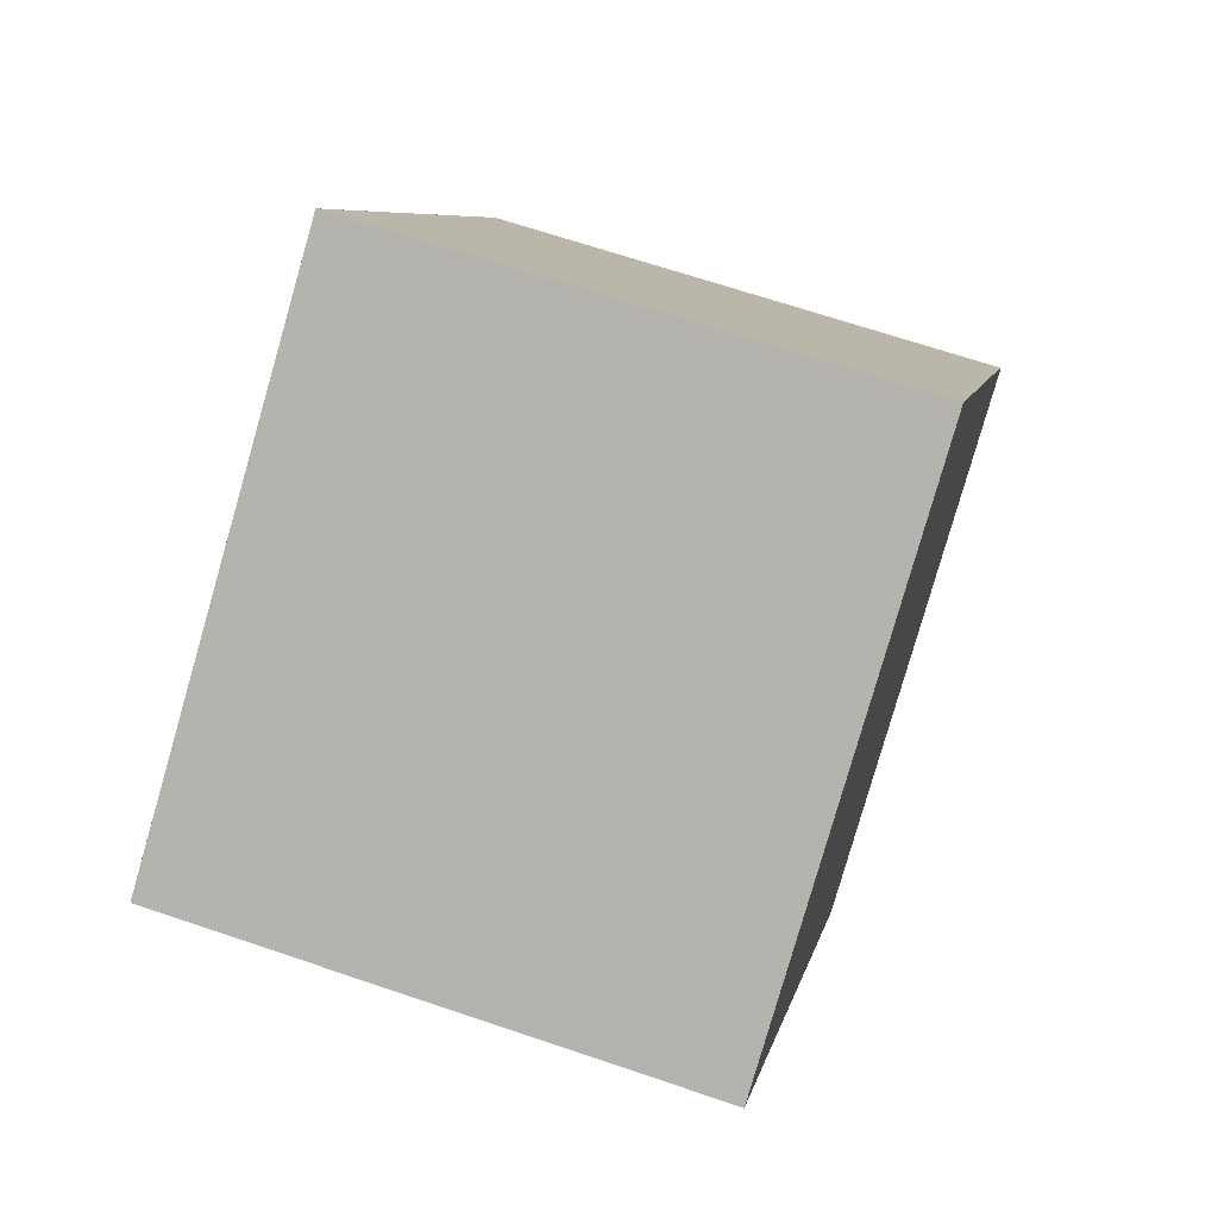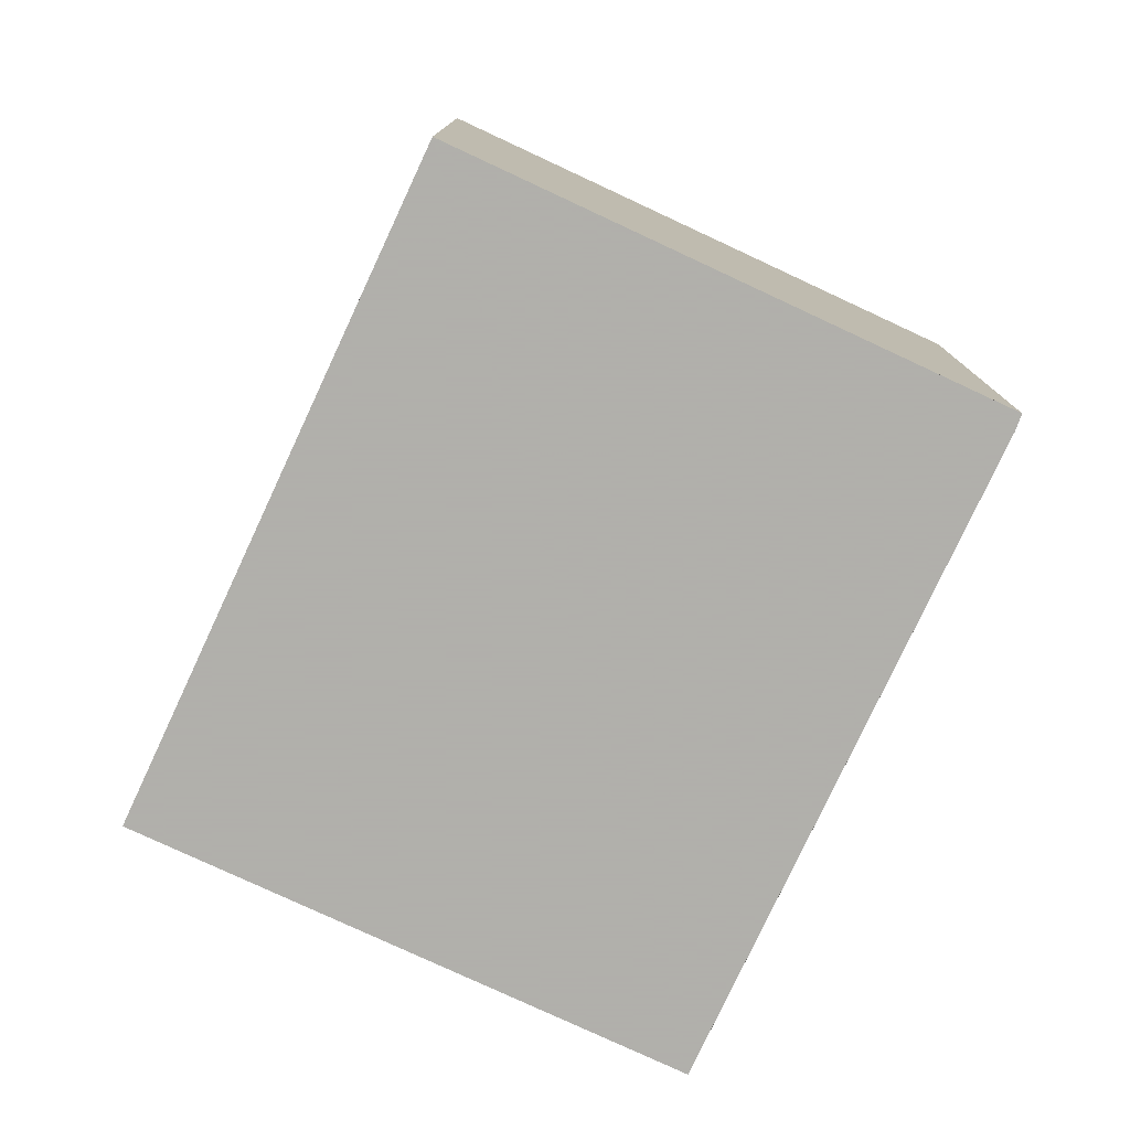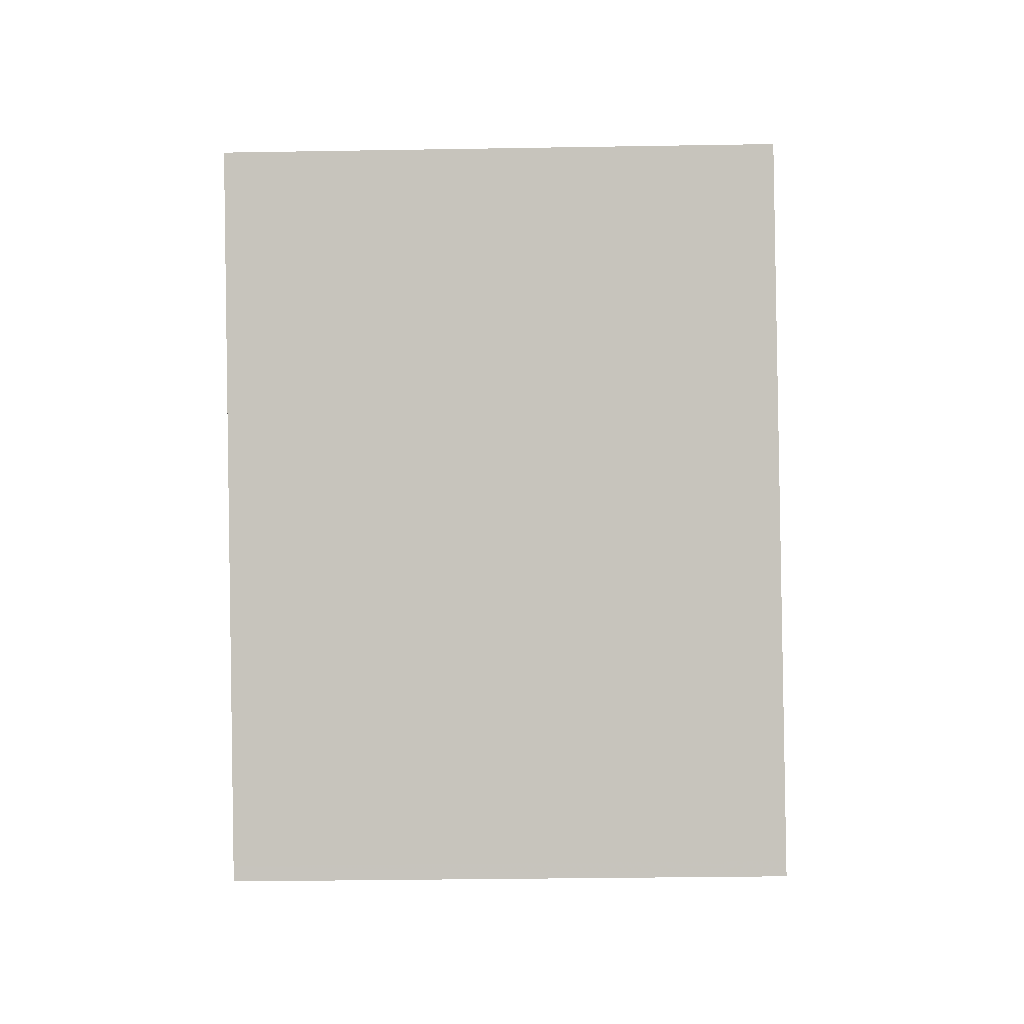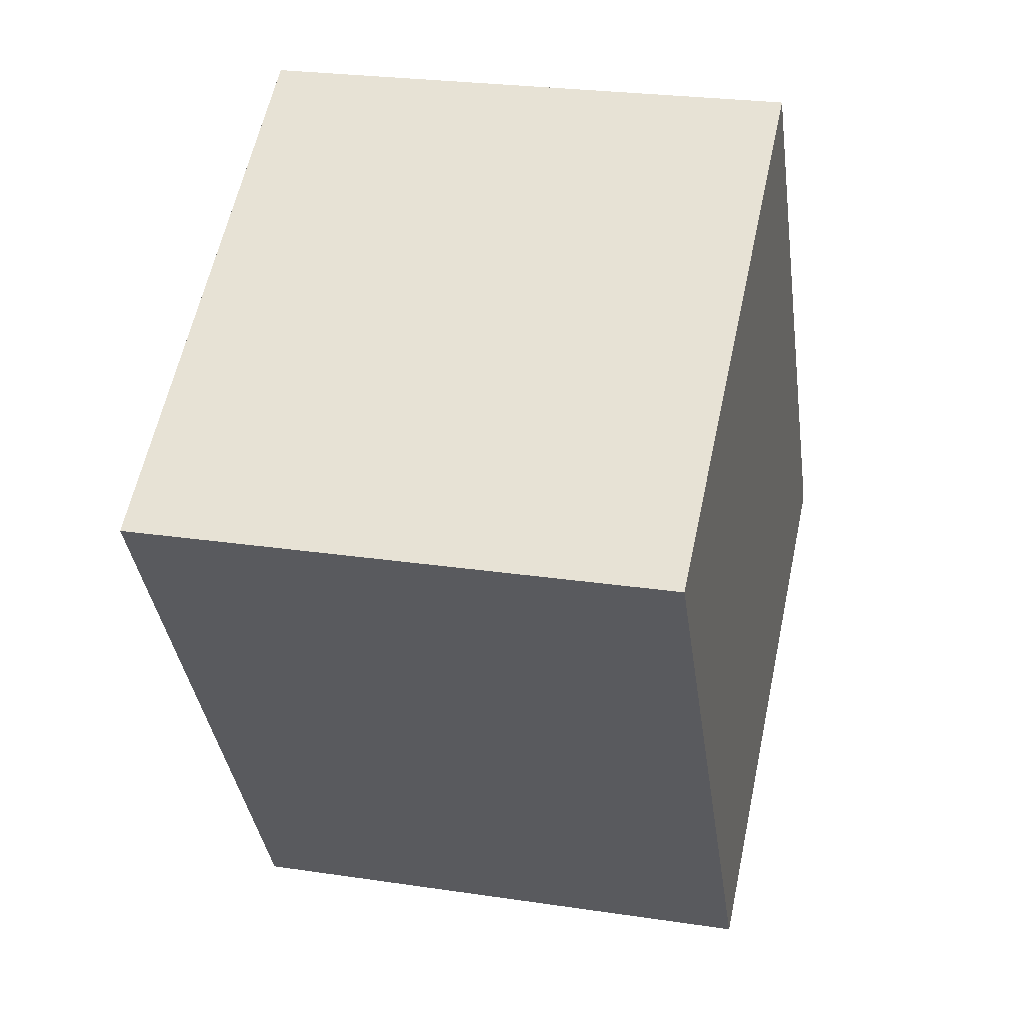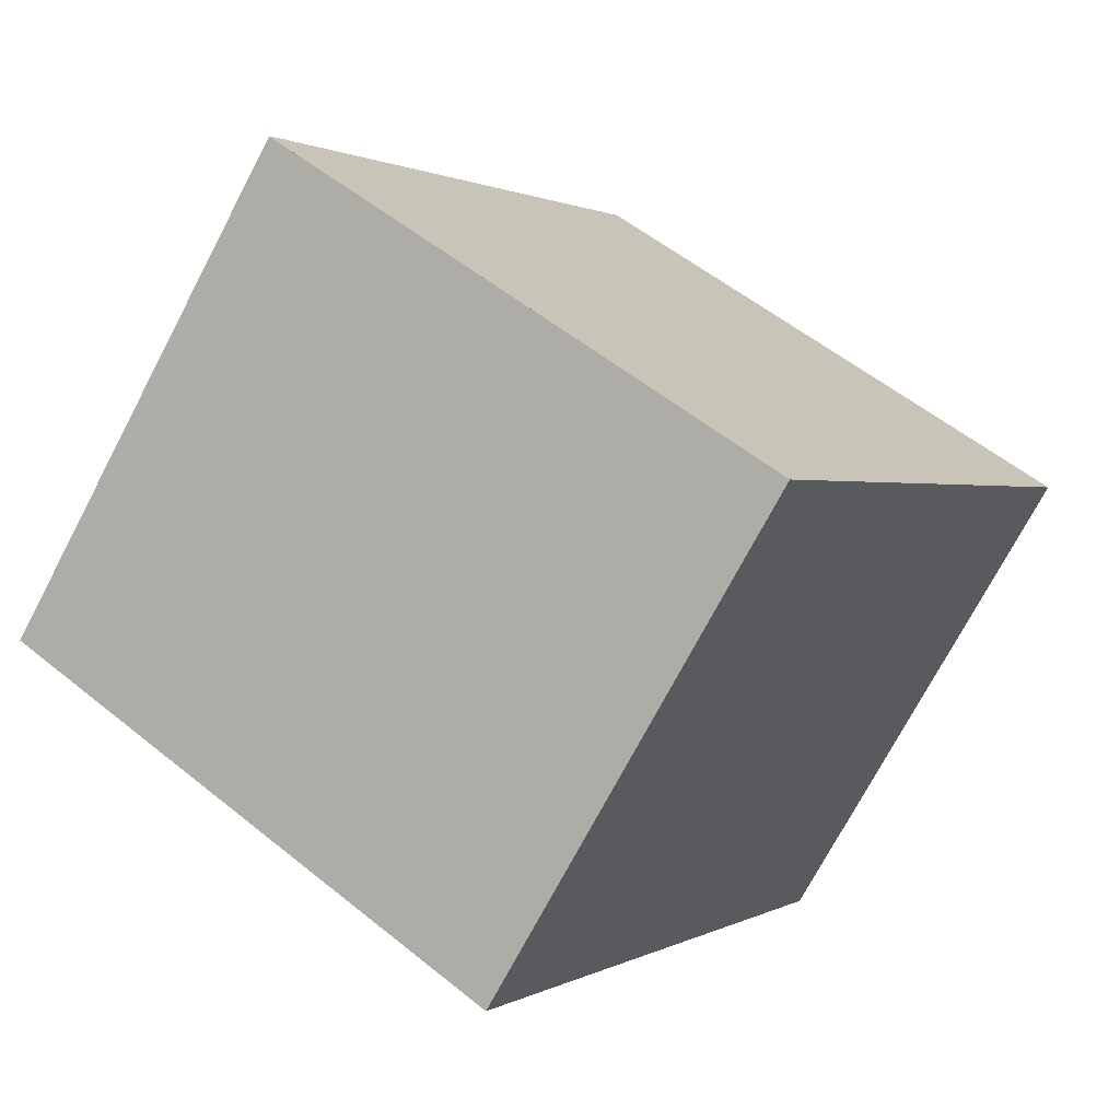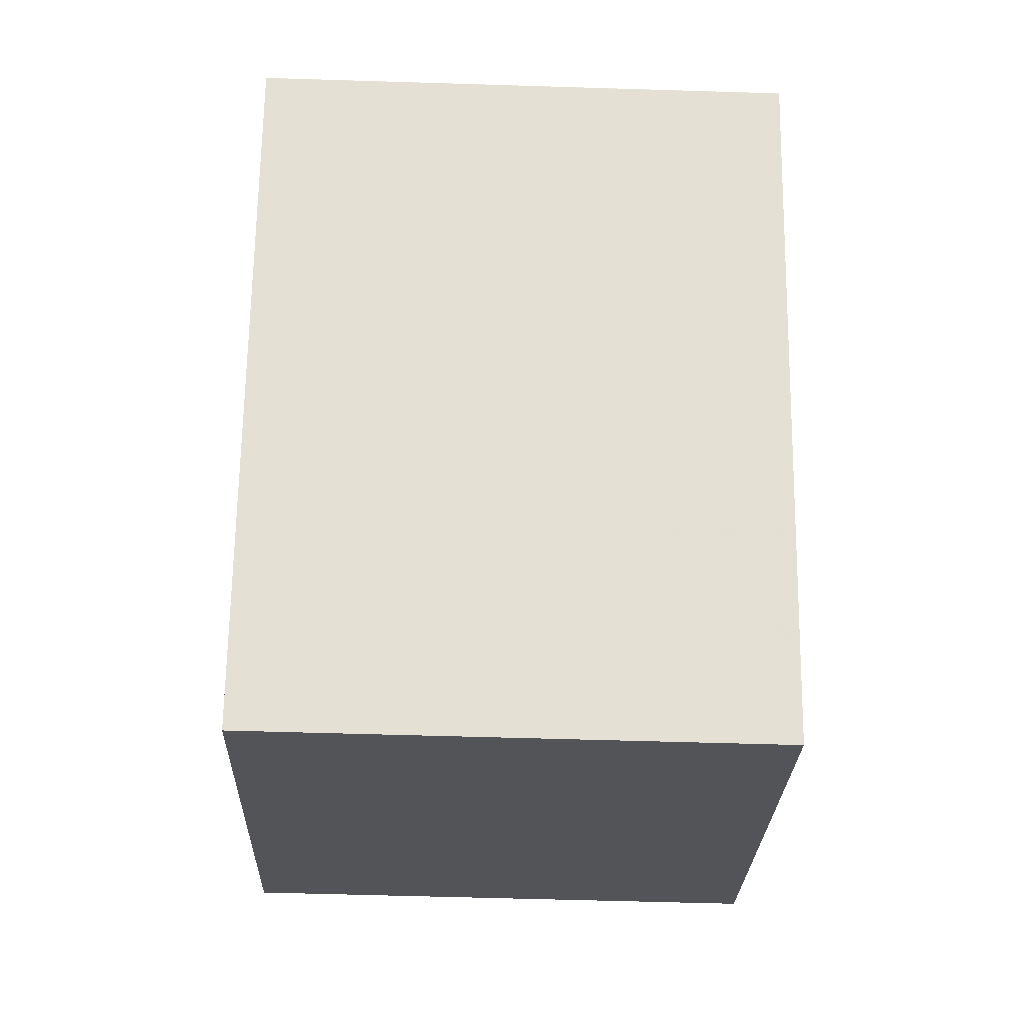
<metadata>
{"format":"obj","ext":"obj","renderer":"f3d","projection":"perspective","resolution":1024,"background":"white","views":[{"elev":67.1,"azim":-71.2,"up":"+Y"},{"elev":-78.4,"azim":6.3,"up":"+Z"},{"elev":-30.9,"azim":-88.6,"up":"+Y"},{"elev":25.1,"azim":-76.3,"up":"+Y"},{"elev":-73.2,"azim":152.2,"up":"+Y"},{"elev":-54.6,"azim":-91.9,"up":"+Y"}]}
</metadata>
<code>
v -1107 -2093 2.115
v -1105 -2092 2.121
v -1104 -2094 2.138
v -1104 -2094 2.138
v -1106 -2095 2.132
v -1105 -2092 2.121
v -1107 -2093 2.115
v -1104 -2094 2.138
v -1105 -2092 2.121
v -1105 -2092 2.121
v -1104 -2094 2.138
v -1106 -2095 2.132
v -1104 -2094 2.138
v -1106 -2095 2.132
v -1106 -2095 2.132
v -1107 -2093 2.115
v -1107 -2093 2.115
v -1107 -2093 2.115
v -1107 -2093 2.115
v -1107 -2093 0
v -1107 -2093 0
v -1105 -2092 2.121
v -1105 -2092 2.121
v -1105 -2092 0
v -1105 -2092 0
v -1104 -2094 2.138
v -1104 -2094 2.138
v -1104 -2094 0
v -1104 -2094 0
v -1104 -2094 2.138
v -1104 -2094 2.138
v -1104 -2094 0
v -1104 -2094 0
v -1106 -2095 2.132
v -1106 -2095 2.132
v -1106 -2095 0
v -1106 -2095 0
v -1104 -2094 2.138
v -1105 -2092 2.121
v -1105 -2092 0
v -1104 -2094 0
v -1107 -2093 2.115
v -1107 -2093 2.115
v -1107 -2093 0
v -1107 -2093 0
v -1106 -2095 2.132
v -1104 -2094 2.138
v -1104 -2094 0
v -1106 -2095 0
v -1105 -2092 2.121
v -1105 -2092 2.121
v -1105 -2092 0
v -1105 -2092 0
v -1107 -2093 2.115
v -1106 -2095 2.132
v -1106 -2095 0
v -1107 -2093 0
v -1104 -2094 2.138
v -1104 -2094 2.138
v -1104 -2094 0
v -1104 -2094 0
v -1106 -2095 2.132
v -1106 -2095 2.132
v -1106 -2095 0
v -1106 -2095 0
v -1105 -2092 2.121
v -1107 -2093 2.115
v -1107 -2093 0
v -1105 -2092 0
v -1107 -2093 0
v -1105 -2092 0
v -1104 -2094 0
v -1104 -2094 0
v -1106 -2095 0
f 10 2 6 9
f 11 9 6 3 13
f 16 9 11 15
f 17 10 9 16
f 15 11 8 14
f 13 4 8 11
f 14 5 12 15
f 15 12 7 16
f 16 7 1 17
f 19 20 21 18
f 23 24 25 22
f 27 28 29 26
f 31 32 33 30
f 35 36 37 34
f 39 40 41 38
f 43 44 45 42
f 47 48 49 46
f 51 52 53 50
f 55 56 57 54
f 59 60 61 58
f 63 64 65 62
f 67 68 69 66
f 71 72 73 74 70

</code>
